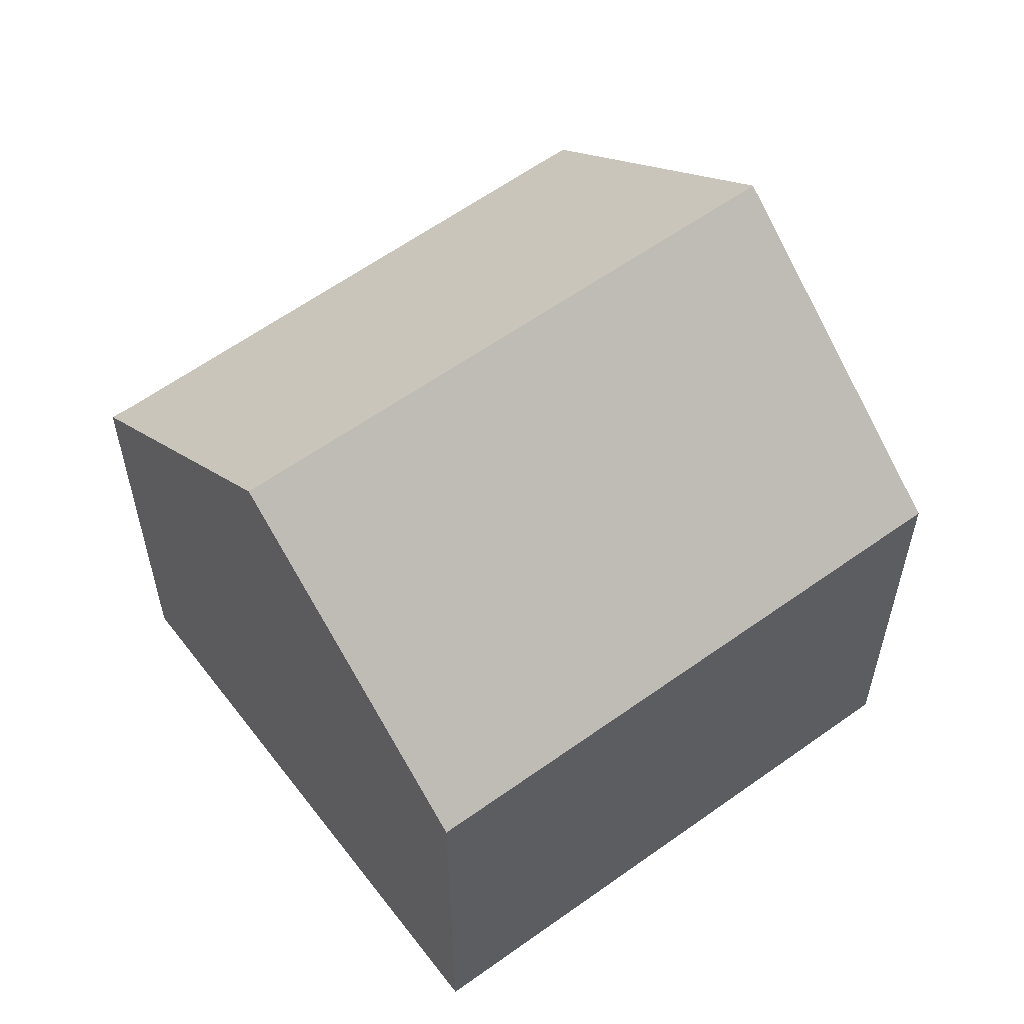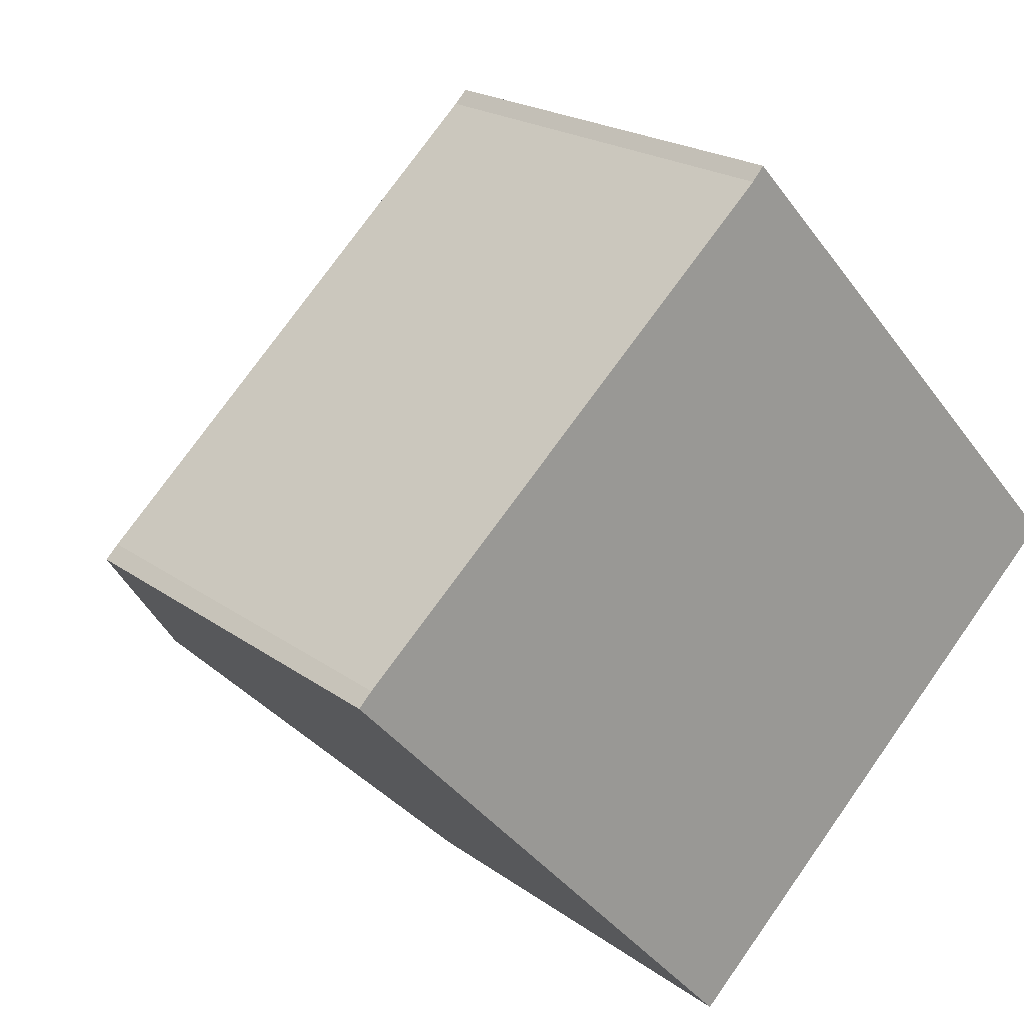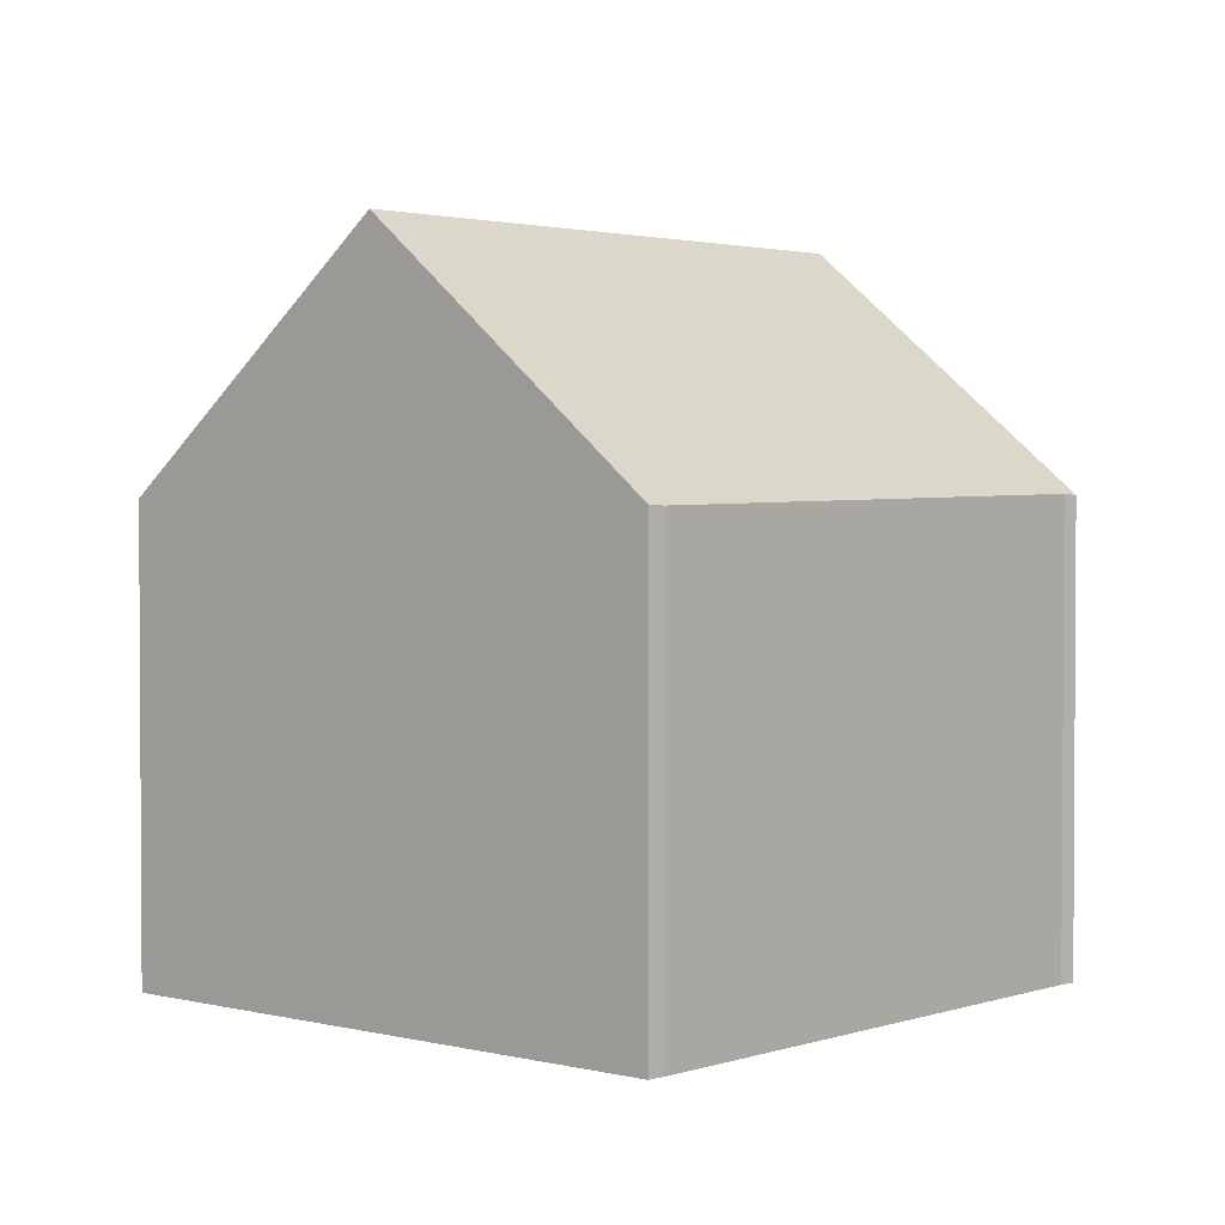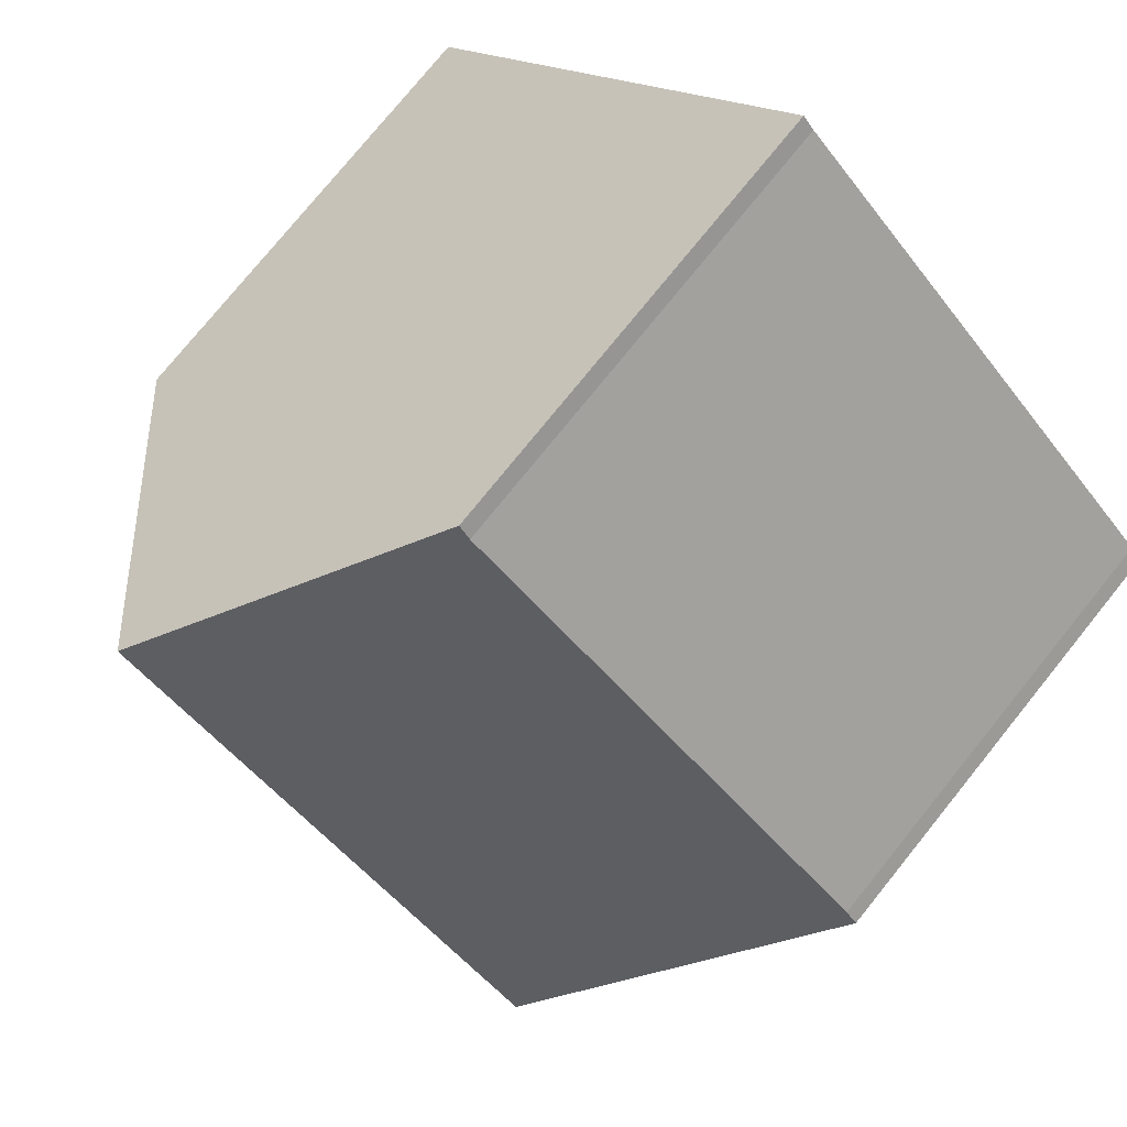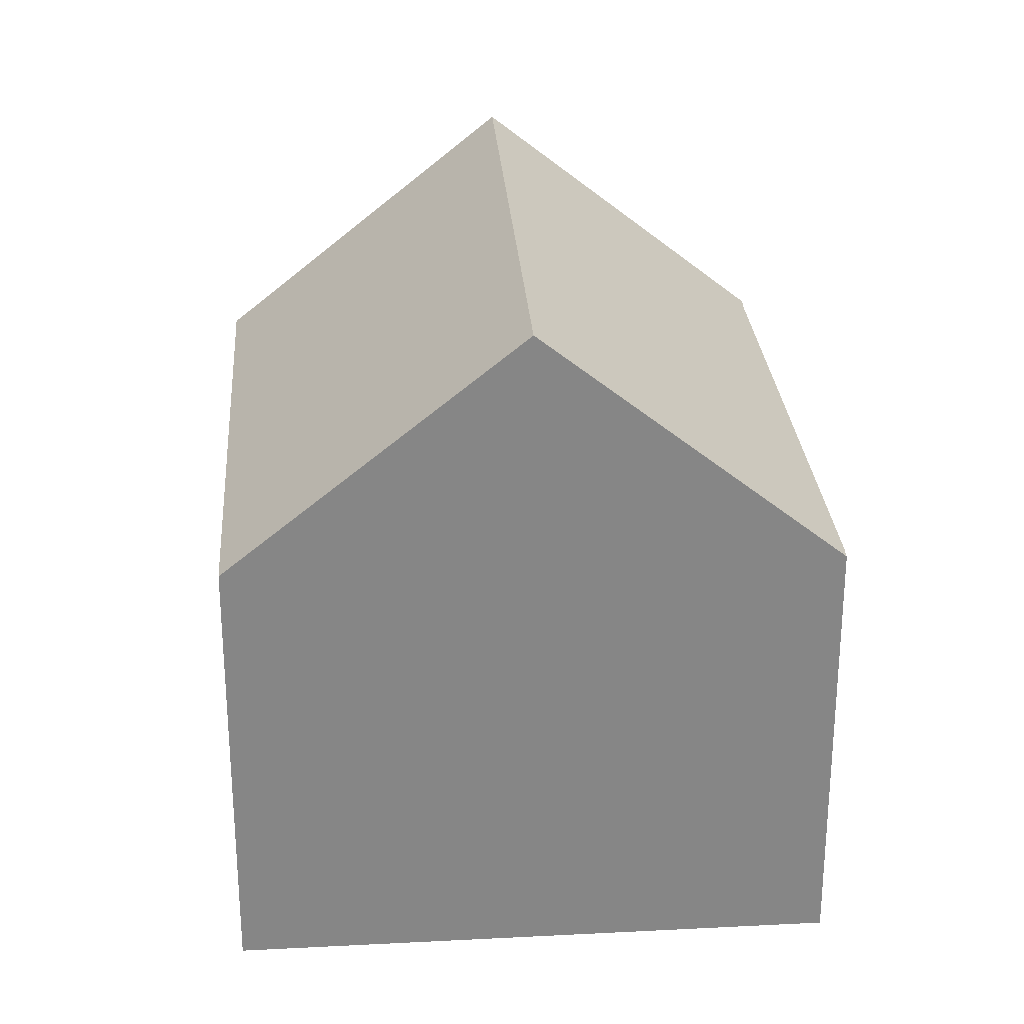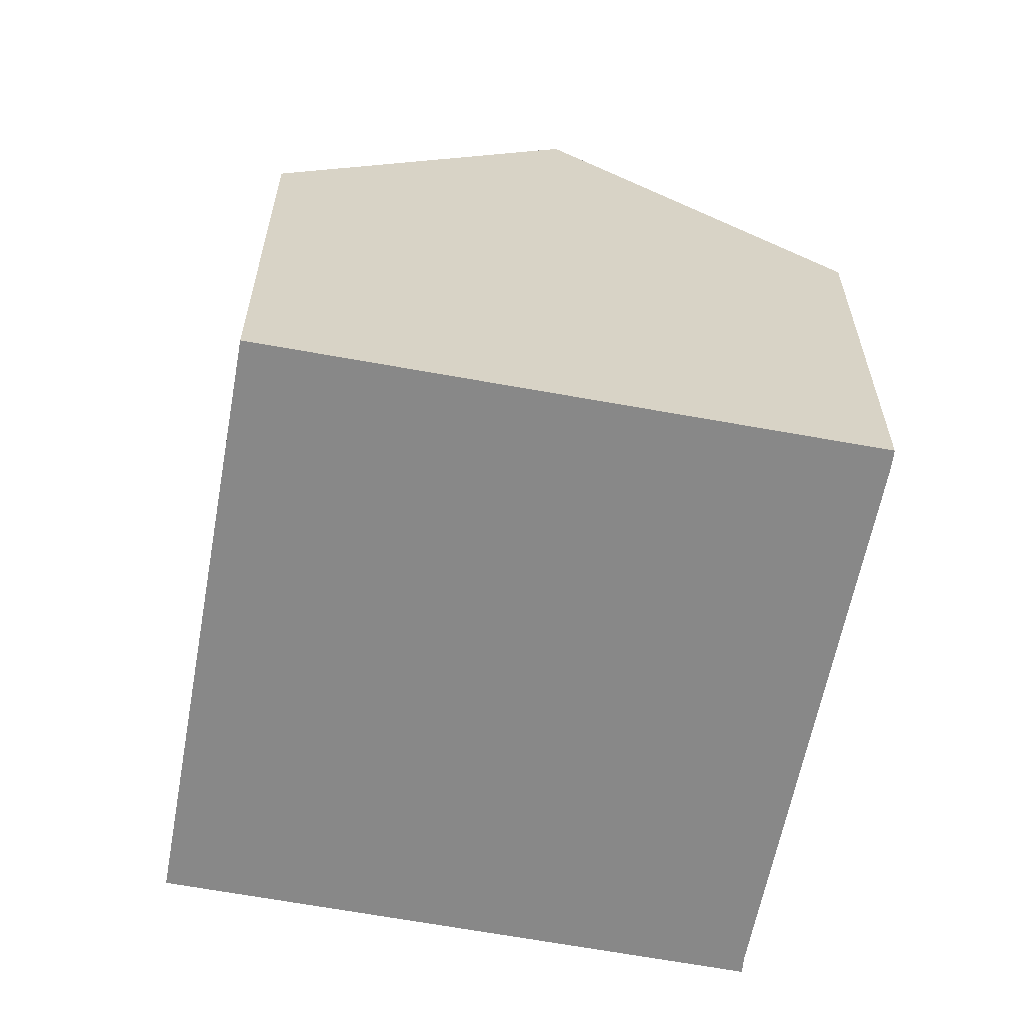
<metadata>
{"format":"obj","ext":"obj","renderer":"f3d","projection":"perspective","resolution":1024,"background":"white","views":[{"elev":59.3,"azim":100.1,"up":"+Y"},{"elev":20.2,"azim":-37.3,"up":"+Z"},{"elev":2.2,"azim":-91.5,"up":"+Y"},{"elev":76.7,"azim":-141.1,"up":"+Z"},{"elev":28.2,"azim":-137.5,"up":"+Y"},{"elev":-62.8,"azim":-143.5,"up":"+Y"}]}
</metadata>
<code>
v  12.44 6.533 -0.407
v  3.051 10.04 -3.268
v  9.462 10.04 2.817
v  6.044 6.533 -6.474
v  0.187 6.455 0.193
v  0 6.464 3.958e-16
v  6.358 6.598 5.804
v  6.529 6.581 5.996
v  6.044 3.964e-16 -6.474
v  0 0 0
v  3.051 2.001e-16 -3.268
v  0.187 -1.182e-17 0.193
v  6.358 -3.554e-16 5.804
v  6.529 -3.671e-16 5.996
v  12.44 2.492e-17 -0.407
v  9.462 -1.725e-16 2.817
g defaultobject
f 1 2 3
f 2 1 4
f 5 2 6
f 2 5 3
f 3 5 7
f 3 7 8
f 4 6 2
f 6 4 9
f 6 9 10
f 10 9 11
f 10 5 6
f 5 10 12
f 5 13 7
f 13 5 12
f 13 8 7
f 8 13 14
f 8 1 3
f 1 8 14
f 1 14 15
f 15 14 16
f 15 4 1
f 4 15 9
f 13 16 14
f 16 13 12
f 16 12 15
f 15 12 9
f 9 12 11
f 11 12 10

</code>
